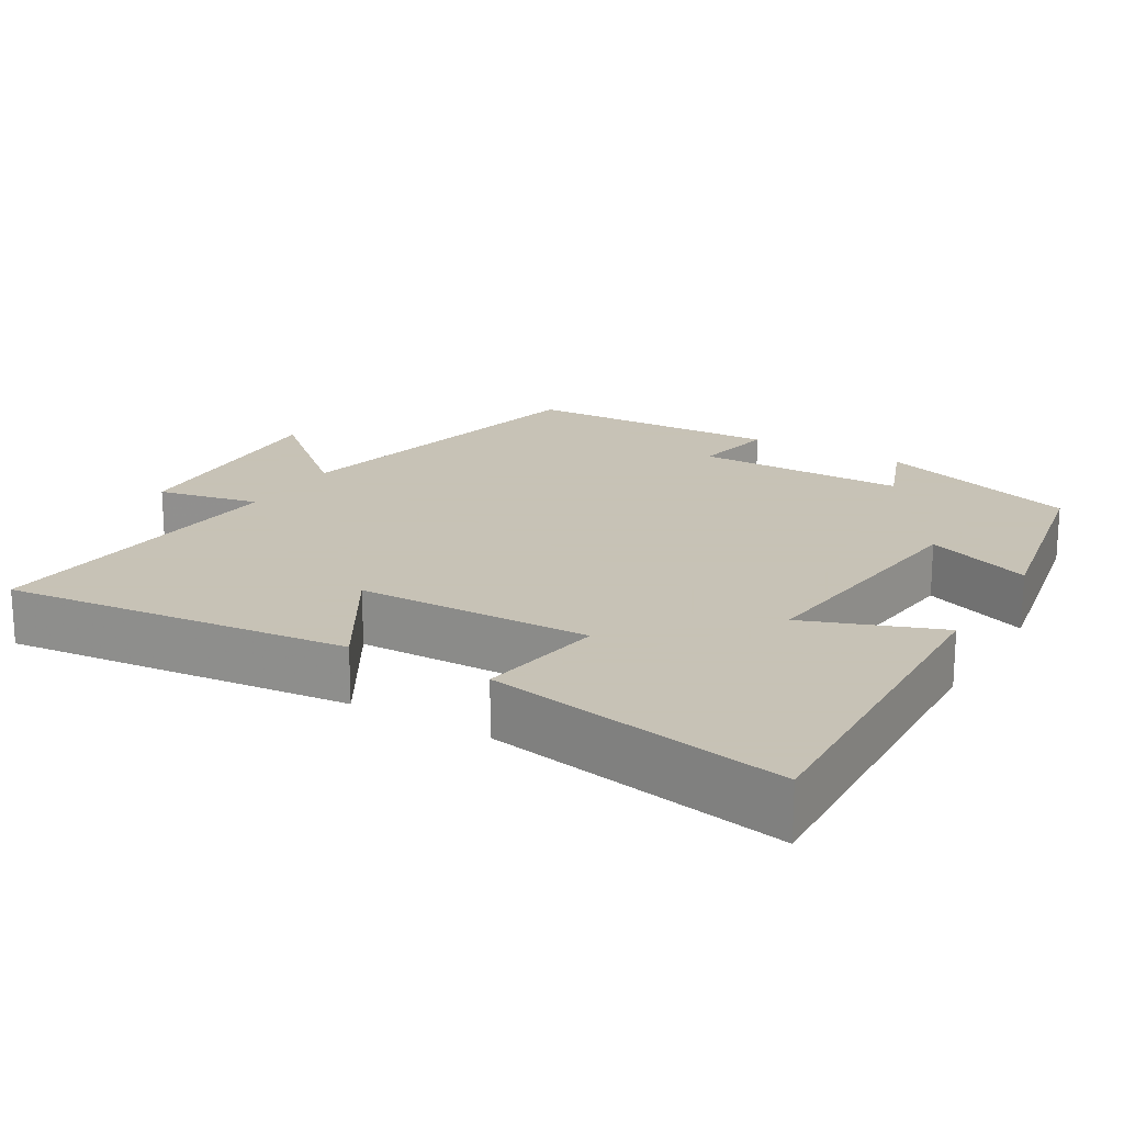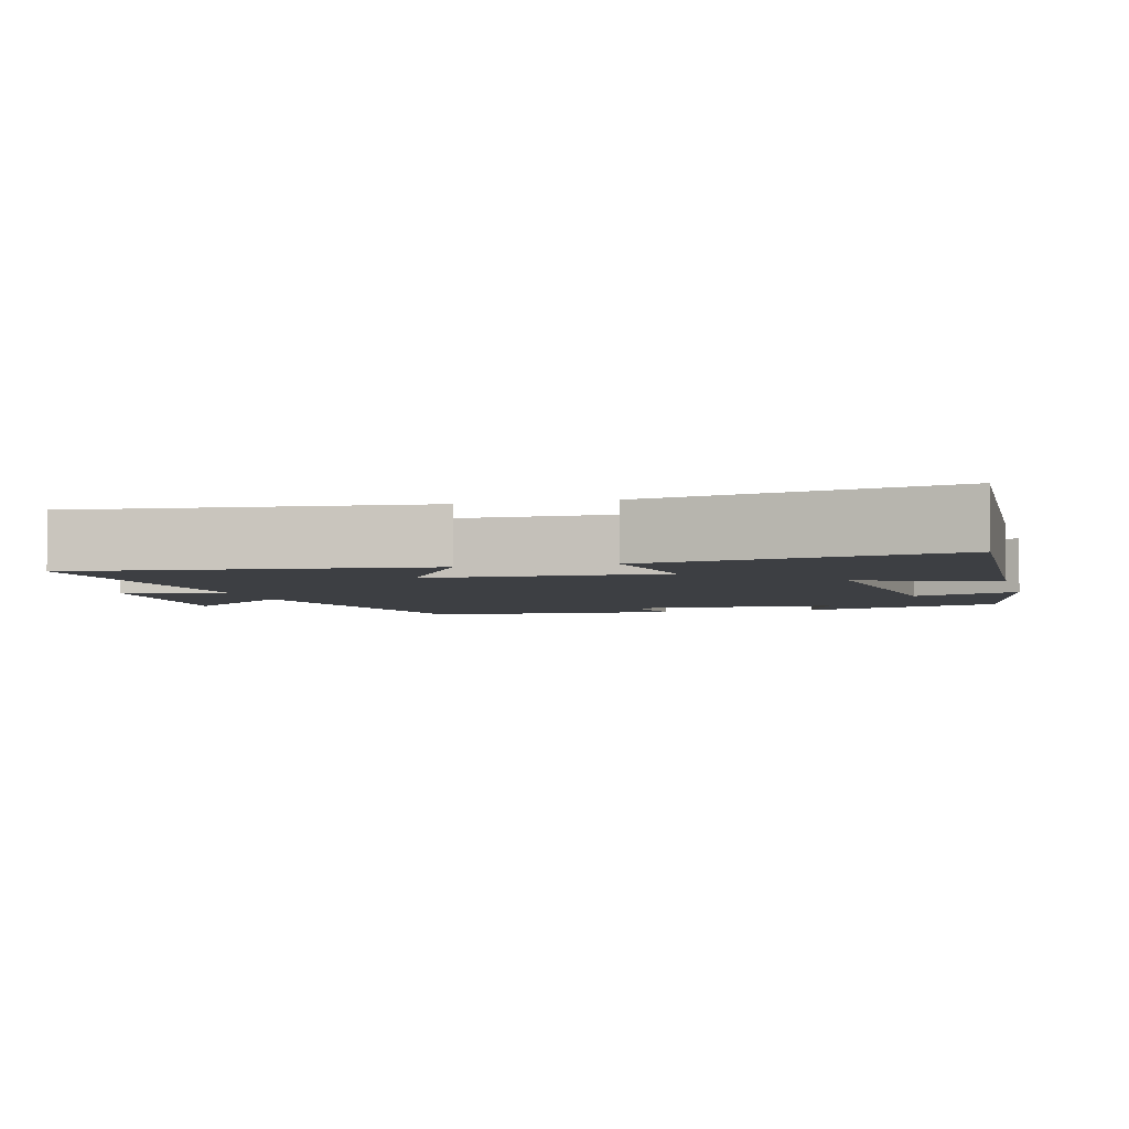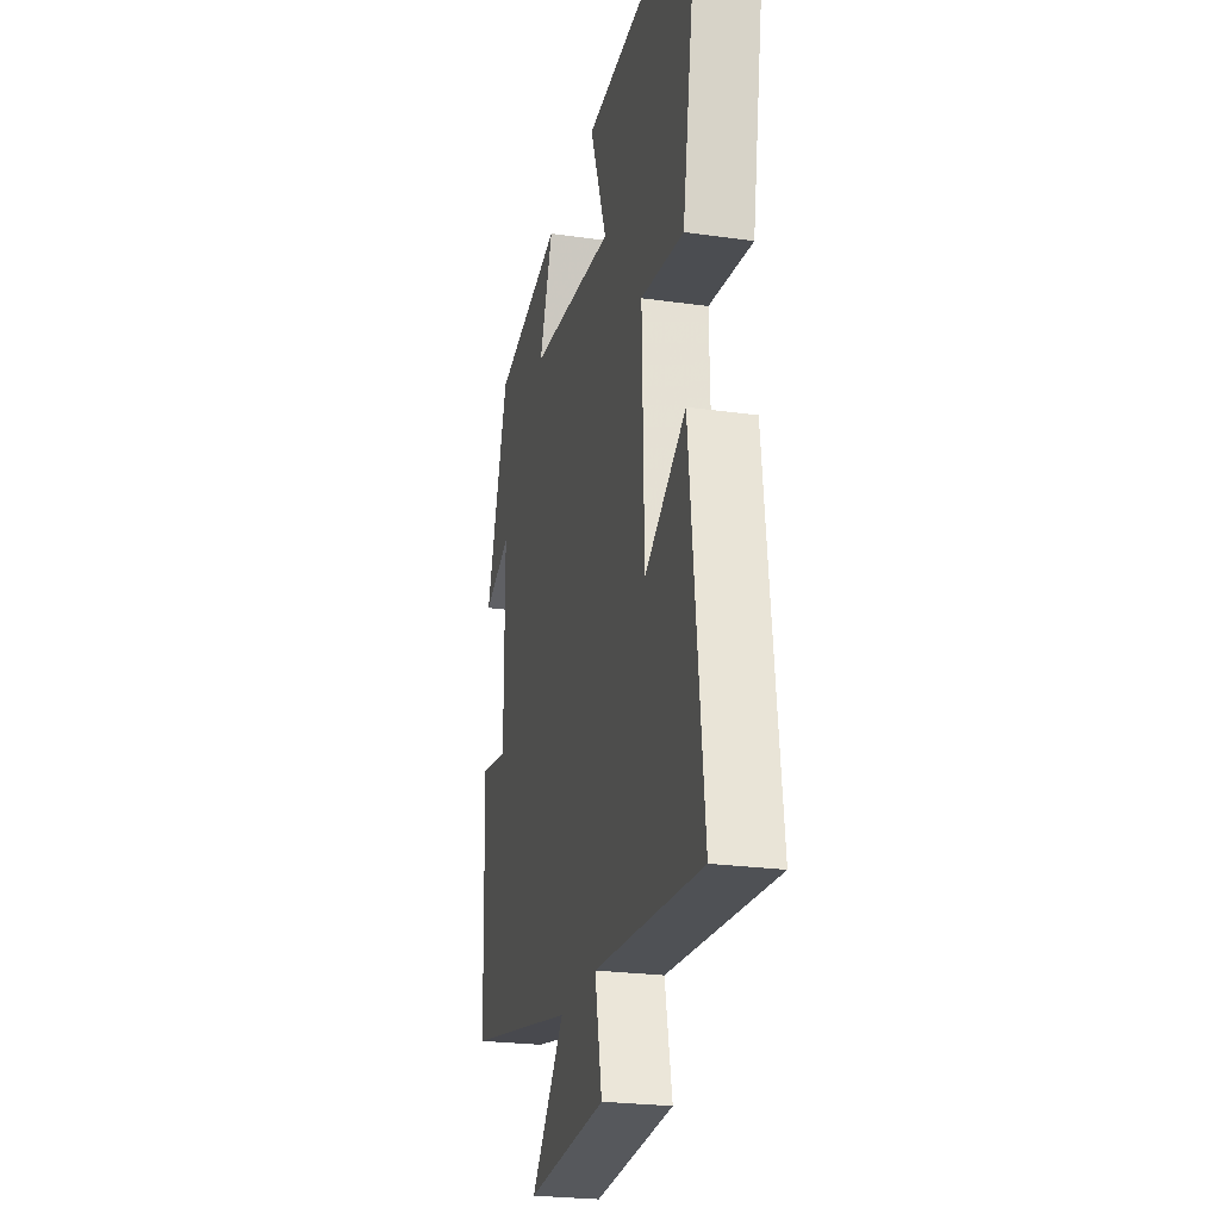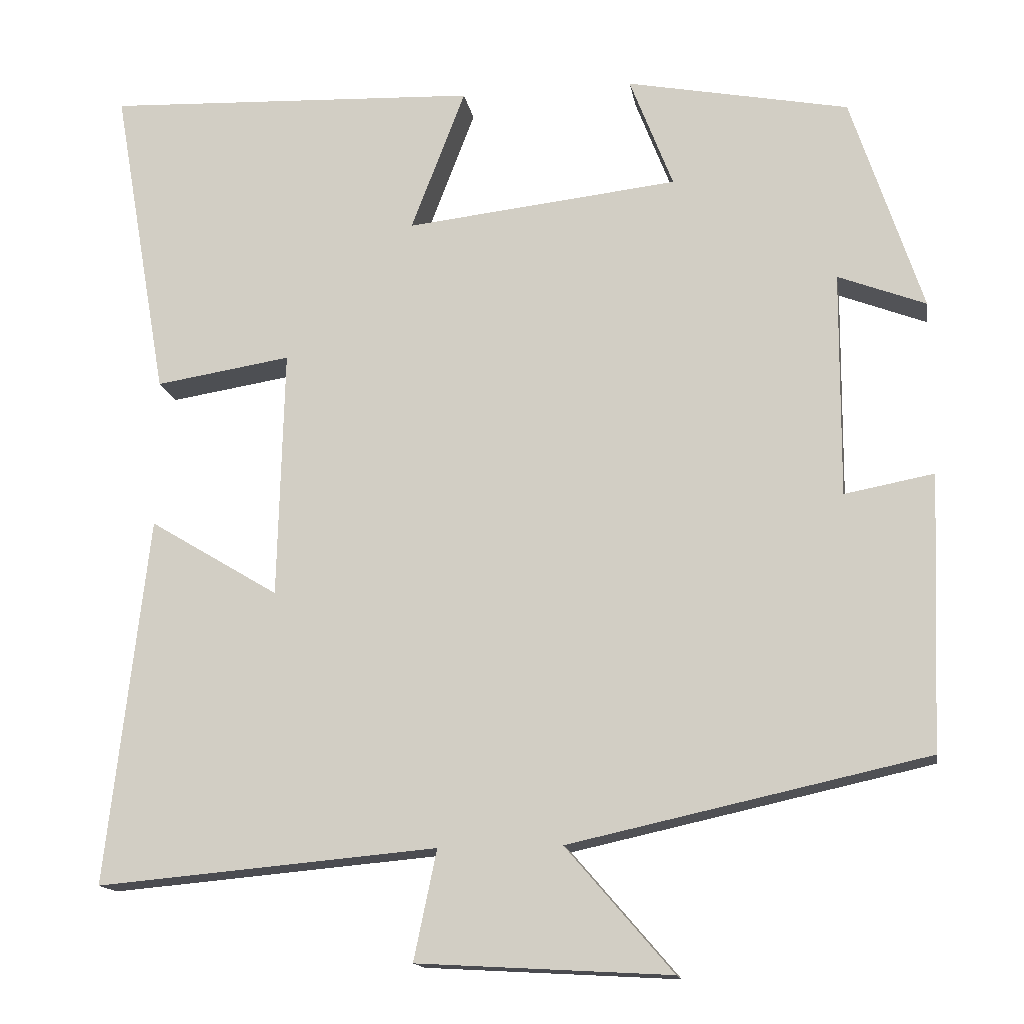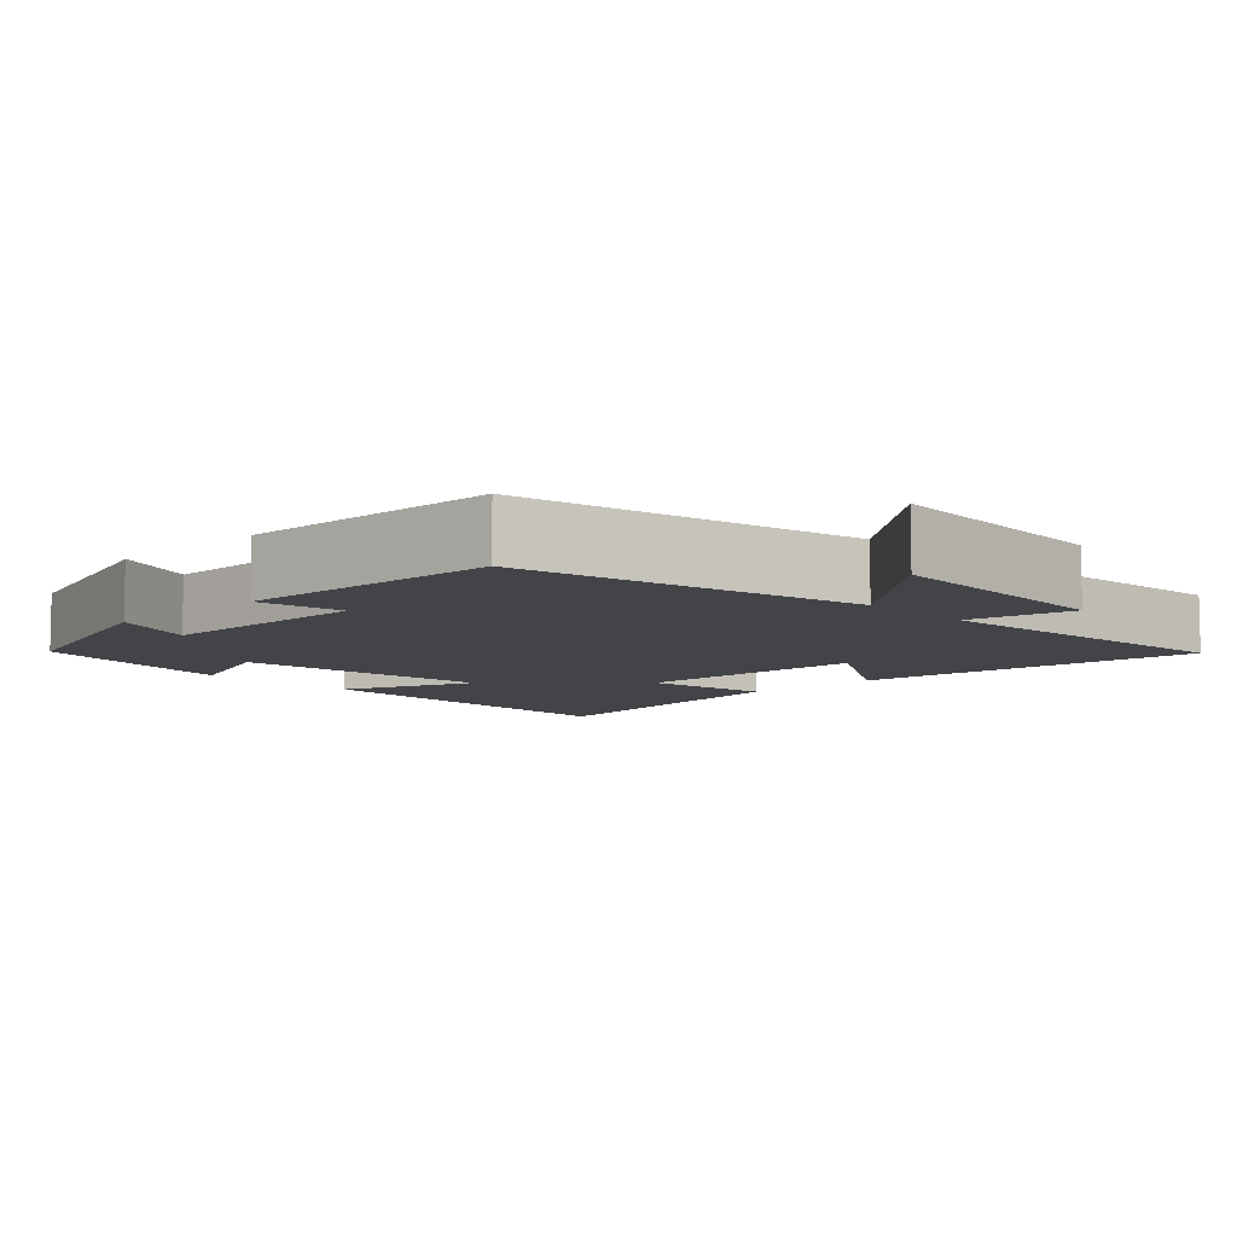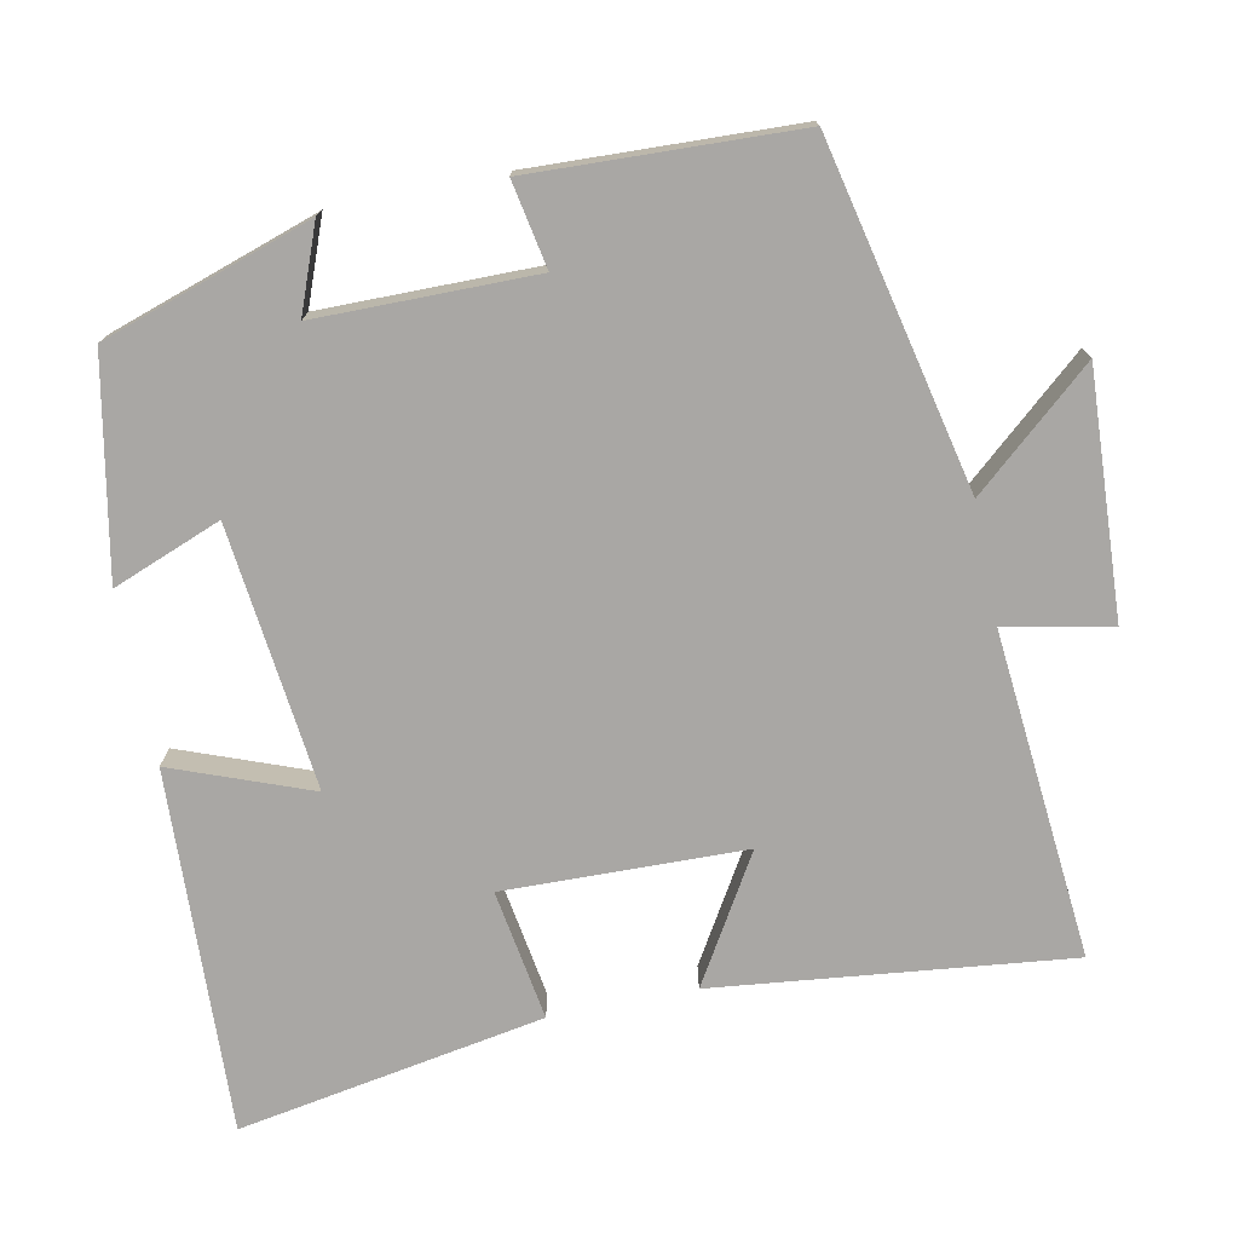
<metadata>
{"format":"obj","ext":"obj","renderer":"f3d","projection":"perspective","resolution":1024,"background":"white","views":[{"elev":19.1,"azim":-59.1,"up":"+Y"},{"elev":-4.1,"azim":-75.1,"up":"+Y"},{"elev":-24.6,"azim":-103.0,"up":"+Z"},{"elev":-15.1,"azim":9.5,"up":"+Z"},{"elev":-8.0,"azim":133.8,"up":"+Y"},{"elev":-74.7,"azim":101.5,"up":"+Y"}]}
</metadata>
<code>
v 0.486 0.07 -0.401
v 0.034 0.07 -0.5
v 0.169 0.07 -0.657
v -0.151 0.07 -0.639
v -0.122 0.07 -0.5
v -0.553 0.07 -0.538
v -0.5 0.07 -0.072
v -0.336 0.07 -0.171
v -0.328 0.07 0.145
v -0.5 0.07 0.118
v -0.57 0.07 0.521
v -0.094 0.07 0.5
v -0.163 0.07 0.319
v 0.183 0.07 0.357
v 0.128 0.07 0.5
v 0.41 0.07 0.445
v 0.5 0.07 0.17
v 0.389 0.07 0.213
v 0.387 0.07 -0.073
v 0.5 0.07 -0.052
v 0.486 0 -0.401
v 0.034 0 -0.5
v 0.169 0 -0.657
v -0.151 0 -0.639
v -0.122 0 -0.5
v -0.553 0 -0.538
v -0.5 0 -0.072
v -0.336 0 -0.171
v -0.328 0 0.145
v -0.5 0 0.118
v -0.57 0 0.521
v -0.094 0 0.5
v -0.163 0 0.319
v 0.183 0 0.357
v 0.128 0 0.5
v 0.41 0 0.445
v 0.5 0 0.17
v 0.389 0 0.213
v 0.387 0 -0.073
v 0.5 0 -0.052
f 19 20 1 2
f 18 19 2
f 15 16 17 18
f 14 15 18
f 13 14 18 2
f 10 11 12 13
f 9 10 13
f 8 9 13 2
f 5 6 7 8
f 5 8 2 3
f 3 4 5
f 22 21 40 39
f 22 39 38
f 38 37 36 35
f 38 35 34
f 22 38 34 33
f 33 32 31 30
f 33 30 29
f 22 33 29 28
f 28 27 26 25
f 23 22 28 25
f 25 24 23
f 1 21 22 2
f 2 22 23 3
f 3 23 24 4
f 4 24 25 5
f 5 25 26 6
f 6 26 27 7
f 7 27 28 8
f 8 28 29 9
f 9 29 30 10
f 10 30 31 11
f 11 31 32 12
f 12 32 33 13
f 13 33 34 14
f 14 34 35 15
f 15 35 36 16
f 16 36 37 17
f 17 37 38 18
f 18 38 39 19
f 19 39 40 20
f 20 40 21 1

</code>
